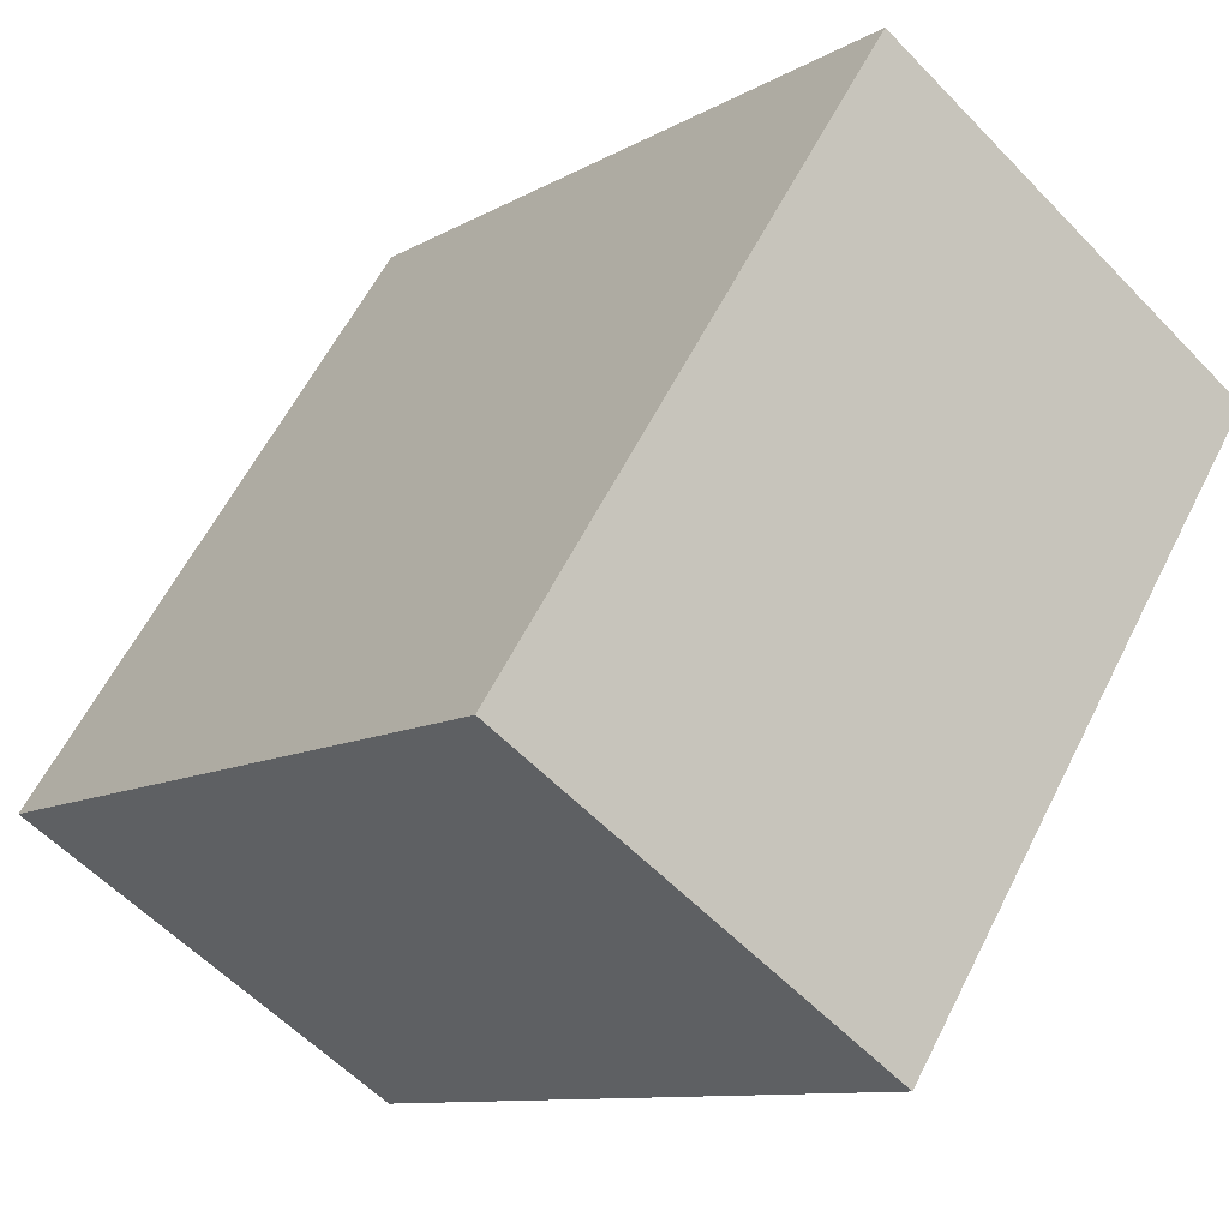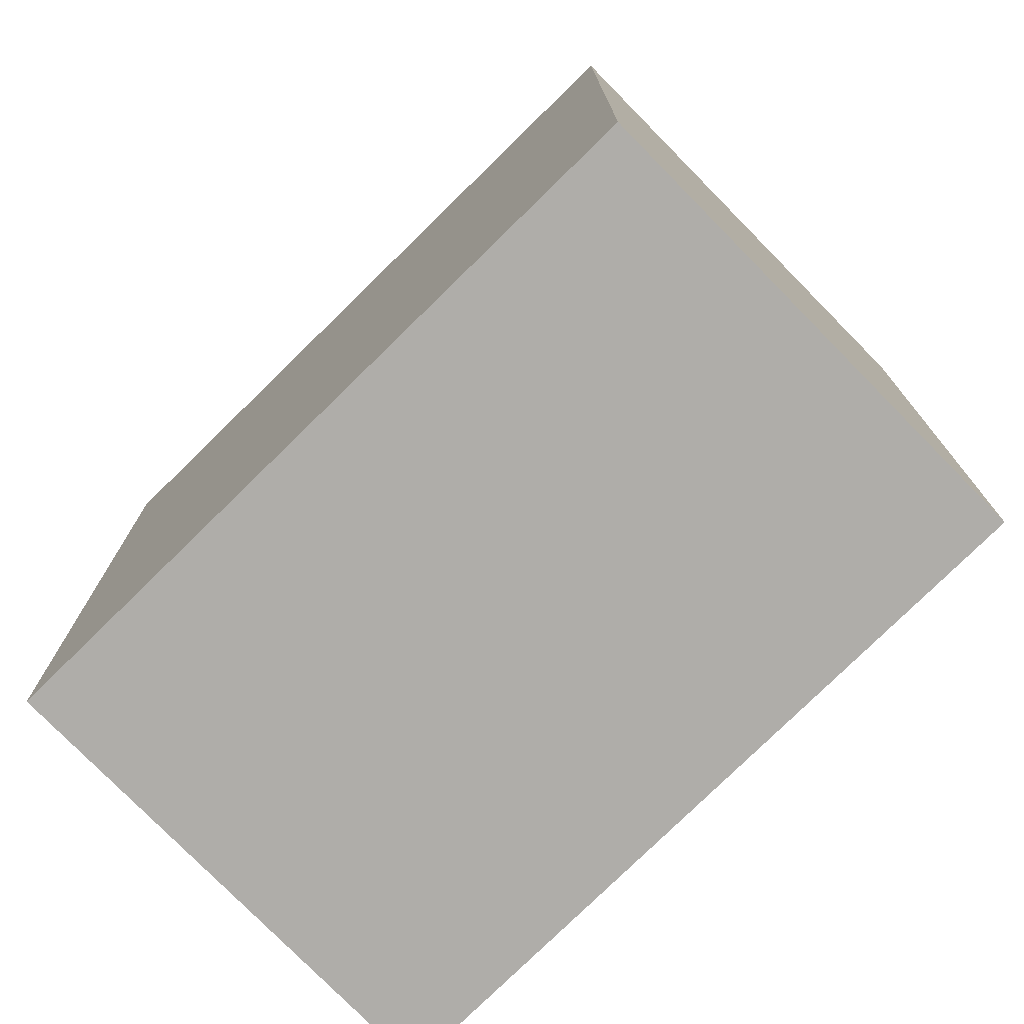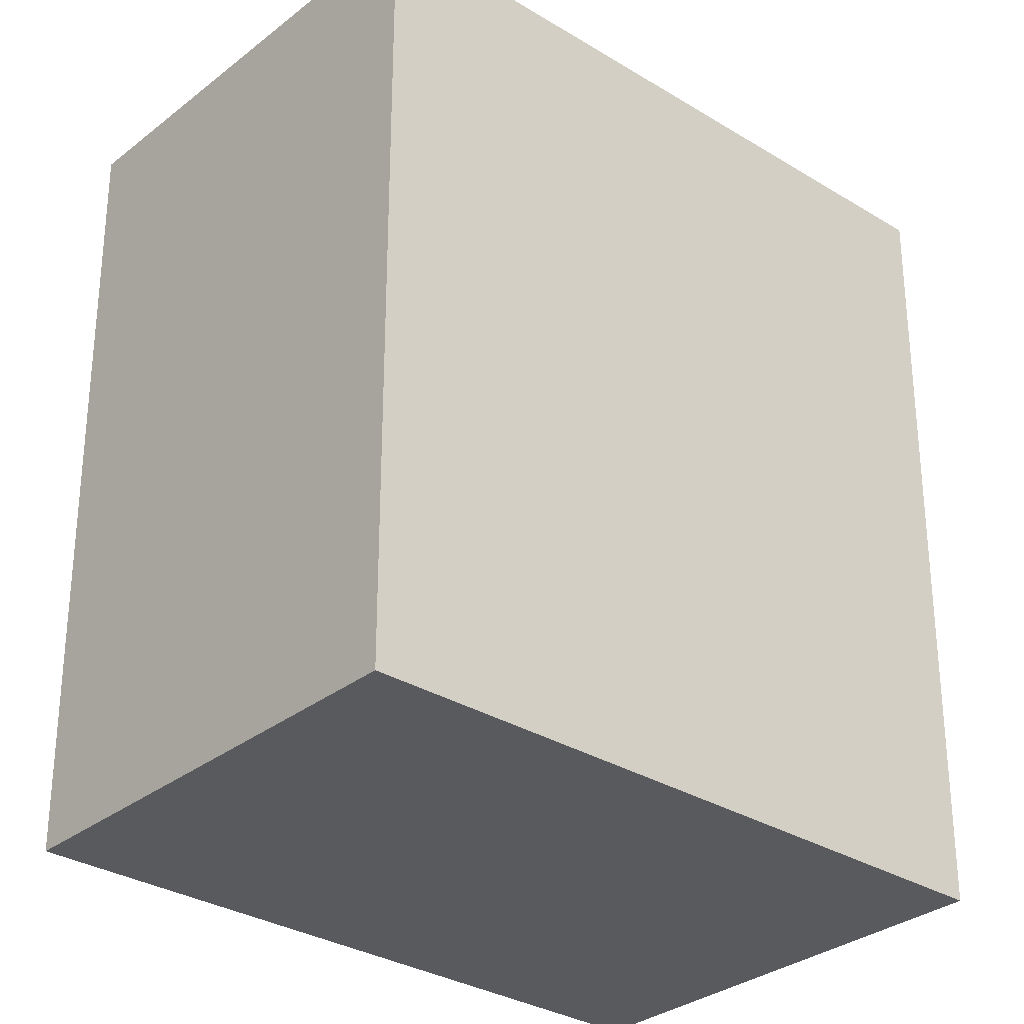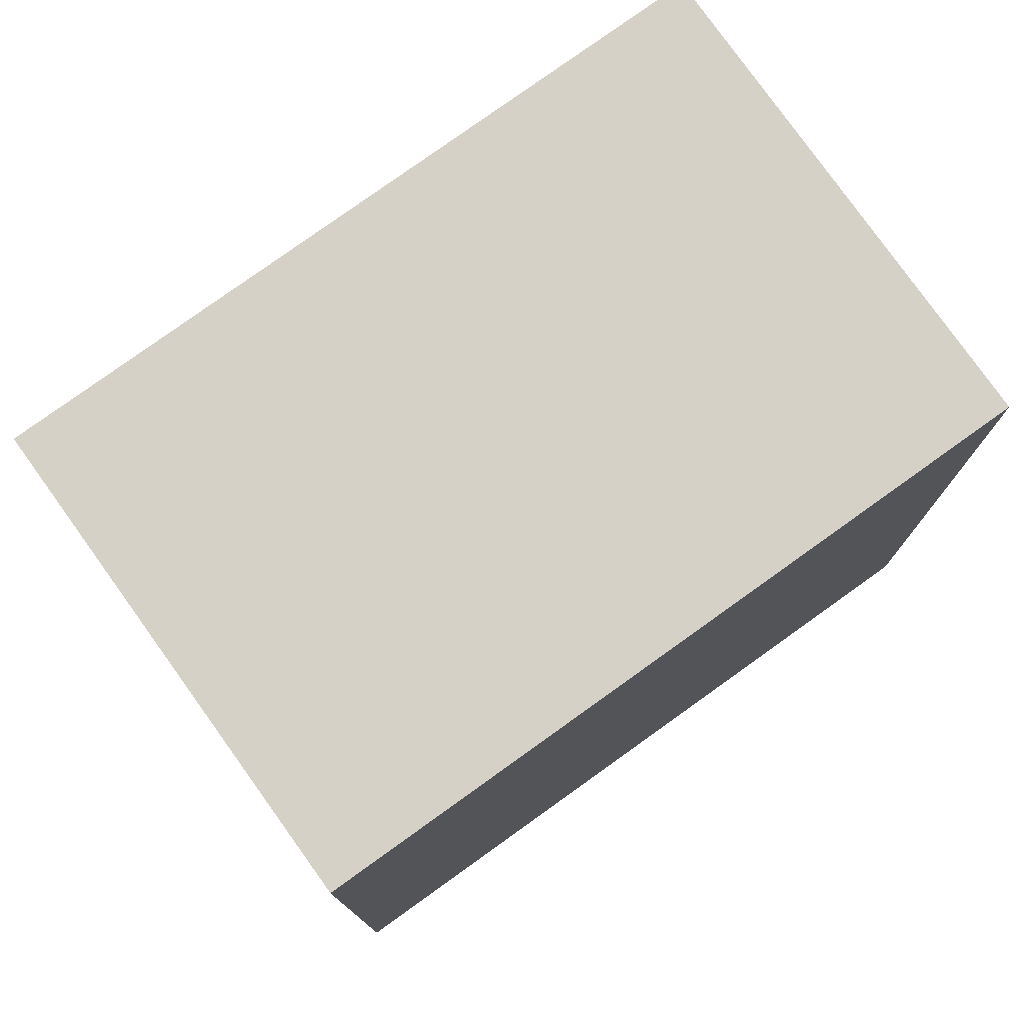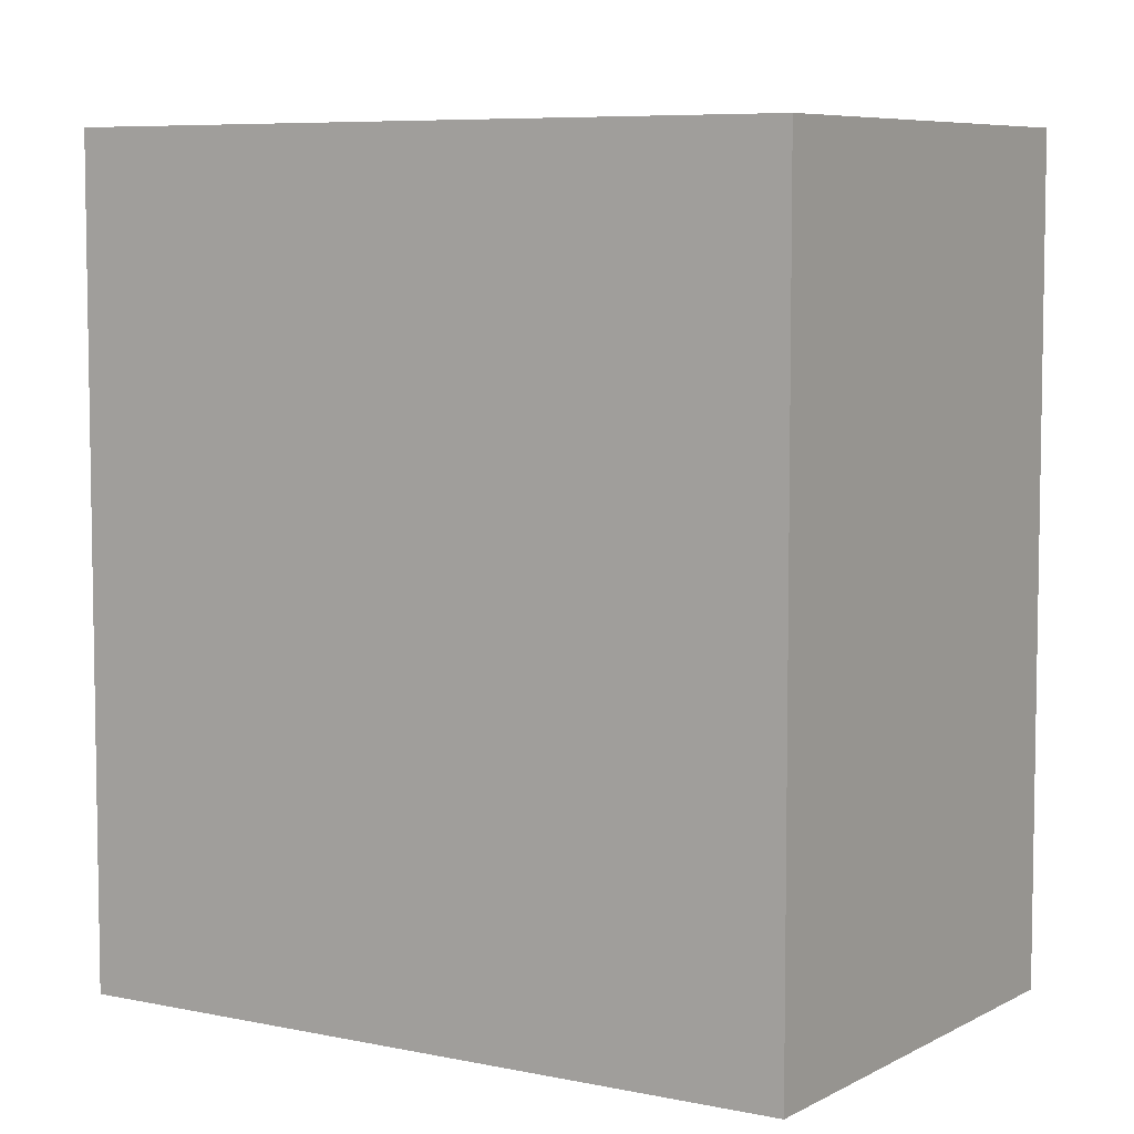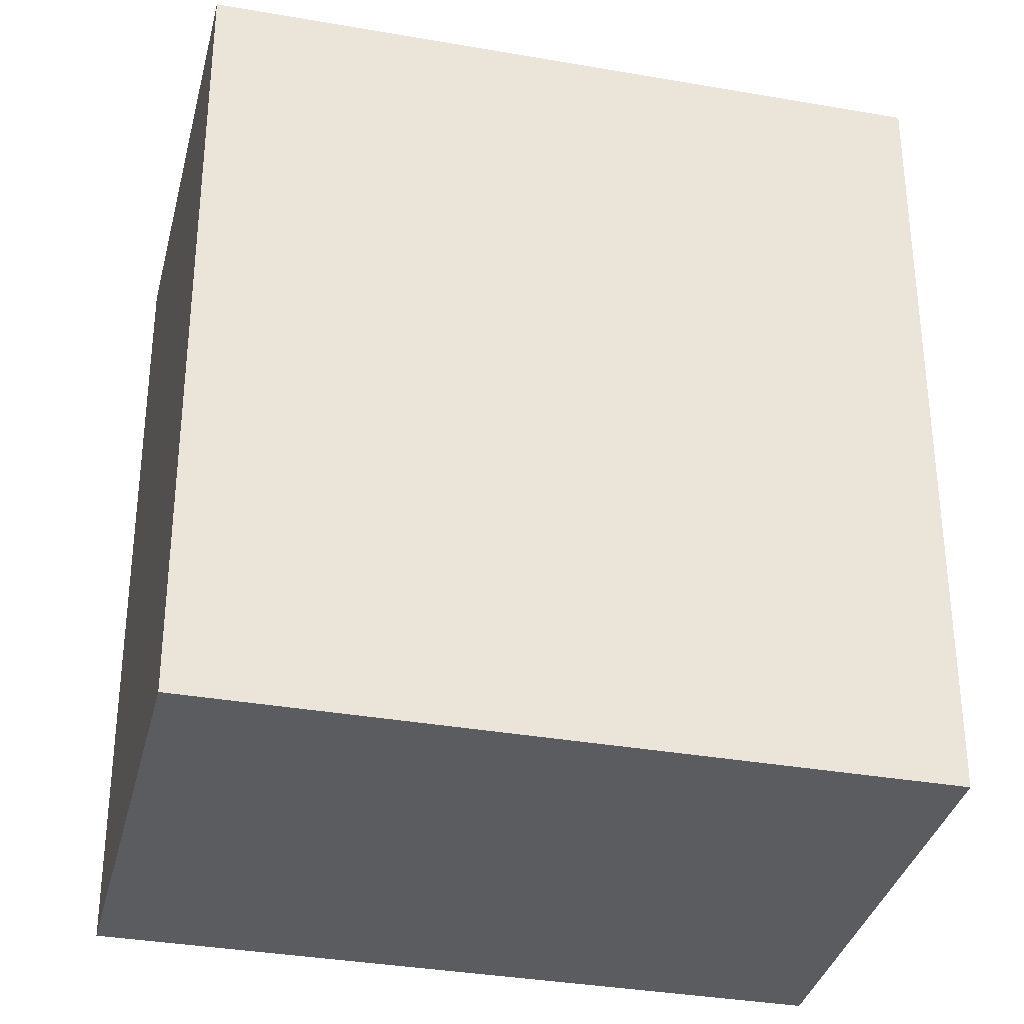
<metadata>
{"format":"obj","ext":"obj","renderer":"f3d","projection":"perspective","resolution":1024,"background":"white","views":[{"elev":-10.0,"azim":145.2,"up":"+Z"},{"elev":-77.3,"azim":101.4,"up":"+Y"},{"elev":-30.8,"azim":15.4,"up":"+Y"},{"elev":78.8,"azim":21.3,"up":"+Y"},{"elev":6.7,"azim":89.6,"up":"+Y"},{"elev":-34.3,"azim":-136.4,"up":"+Y"}]}
</metadata>
<code>
v  0 2.202 1.348e-16
v  2.202 2.202 -0.943
v  1.087 2.202 -1.669
v  1.115 2.202 0.727
v  1.087 1.022e-16 -1.669
v  0 0 0
v  1.115 -4.452e-17 0.727
v  2.202 5.774e-17 -0.943
g defaultobject
f 1 2 3
f 2 1 4
f 5 1 3
f 1 5 6
f 6 4 1
f 4 6 7
f 7 2 4
f 2 7 8
f 8 3 2
f 3 8 5
f 5 7 6
f 7 5 8

</code>
